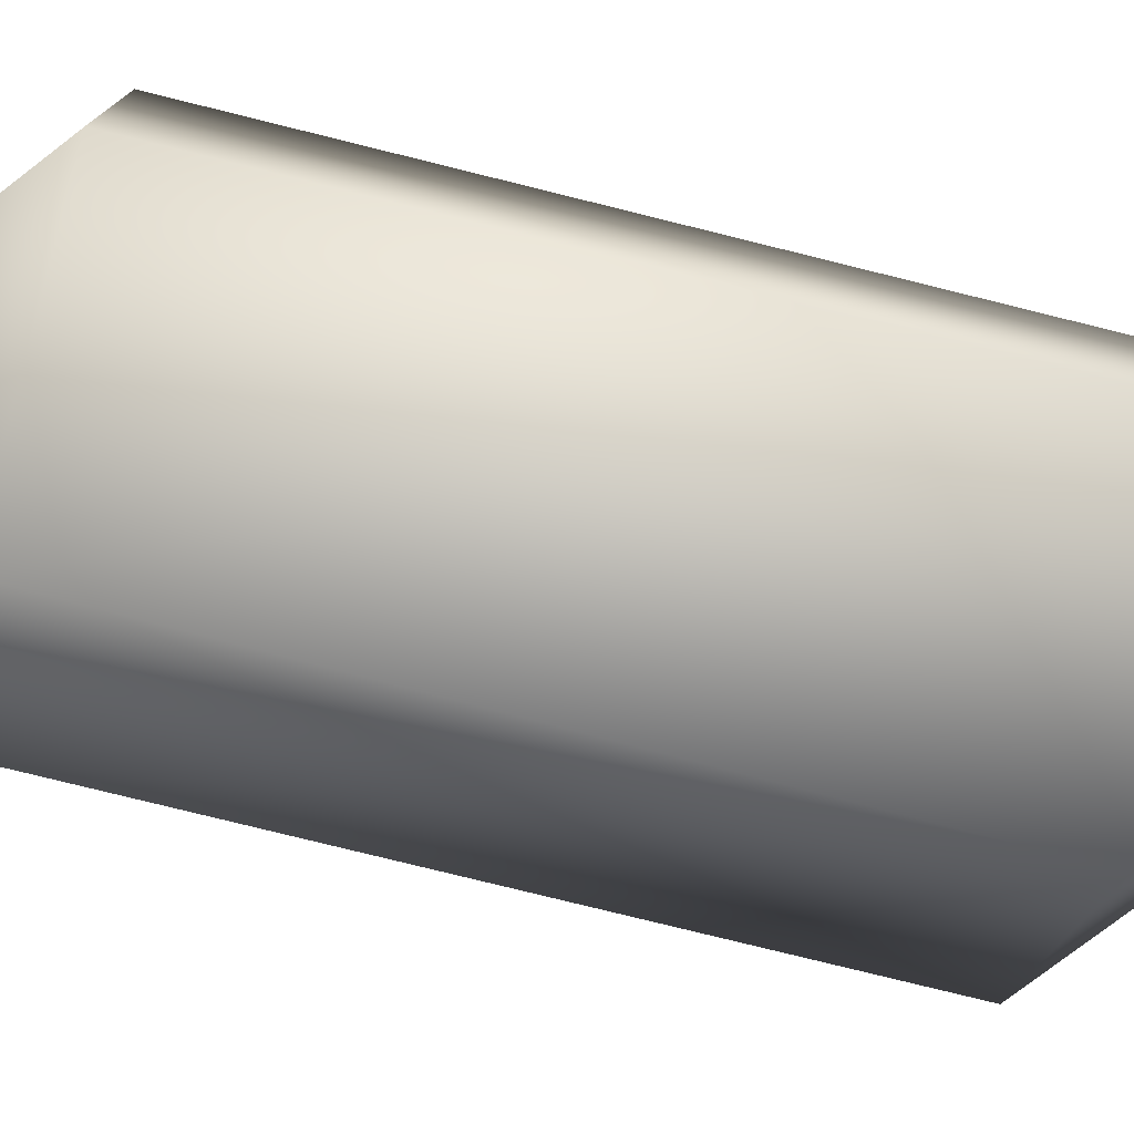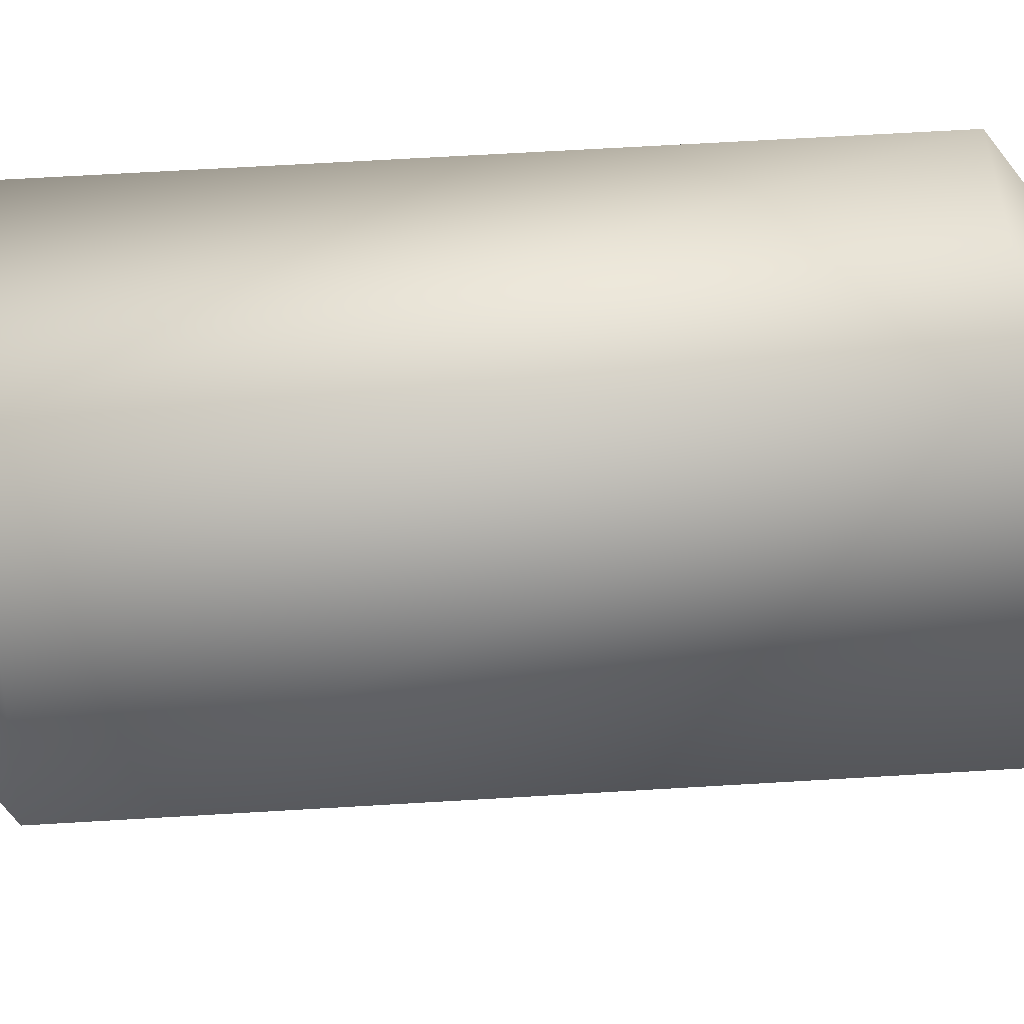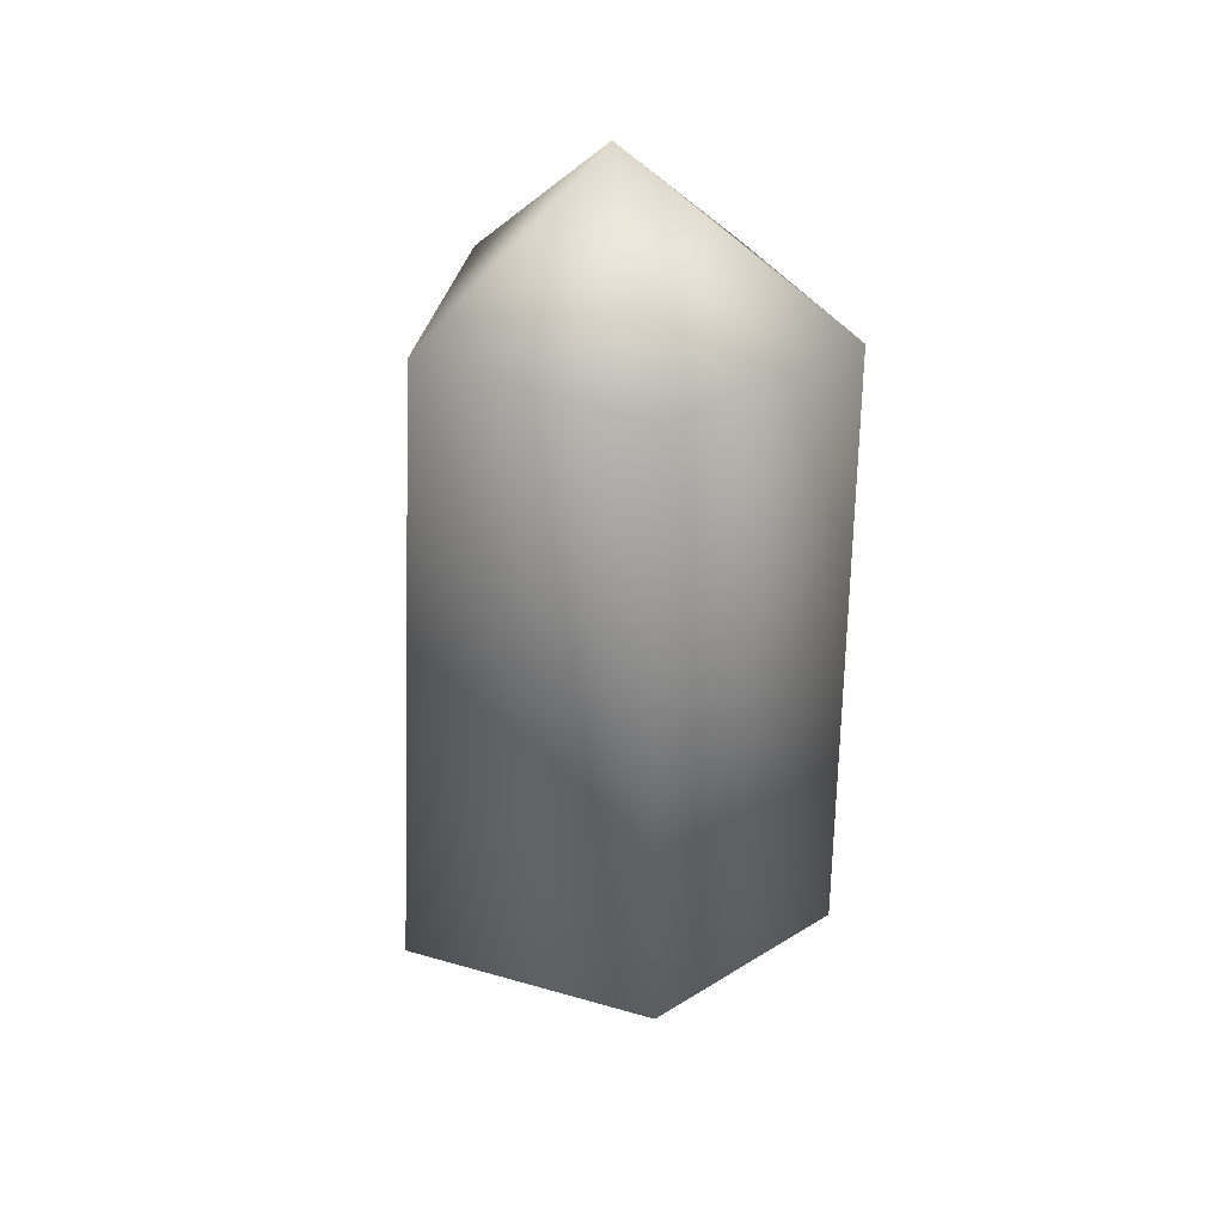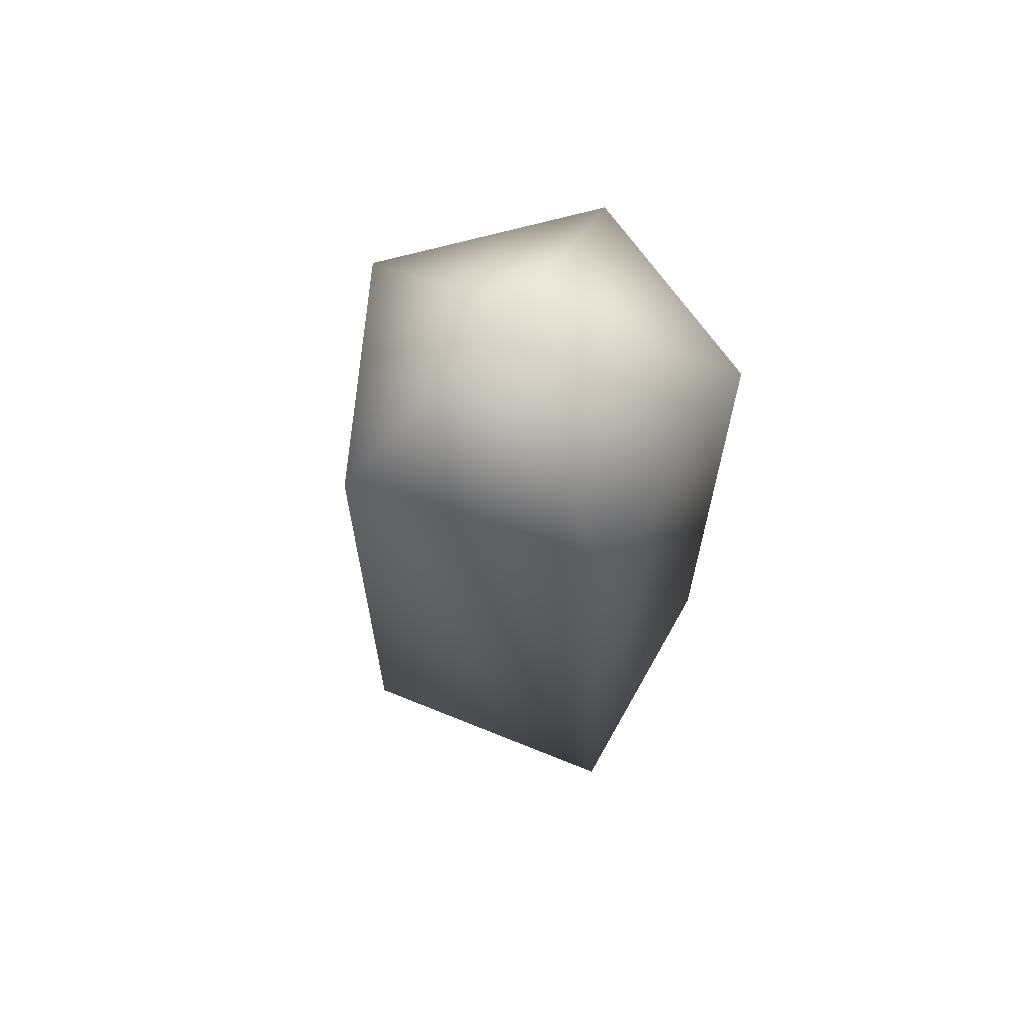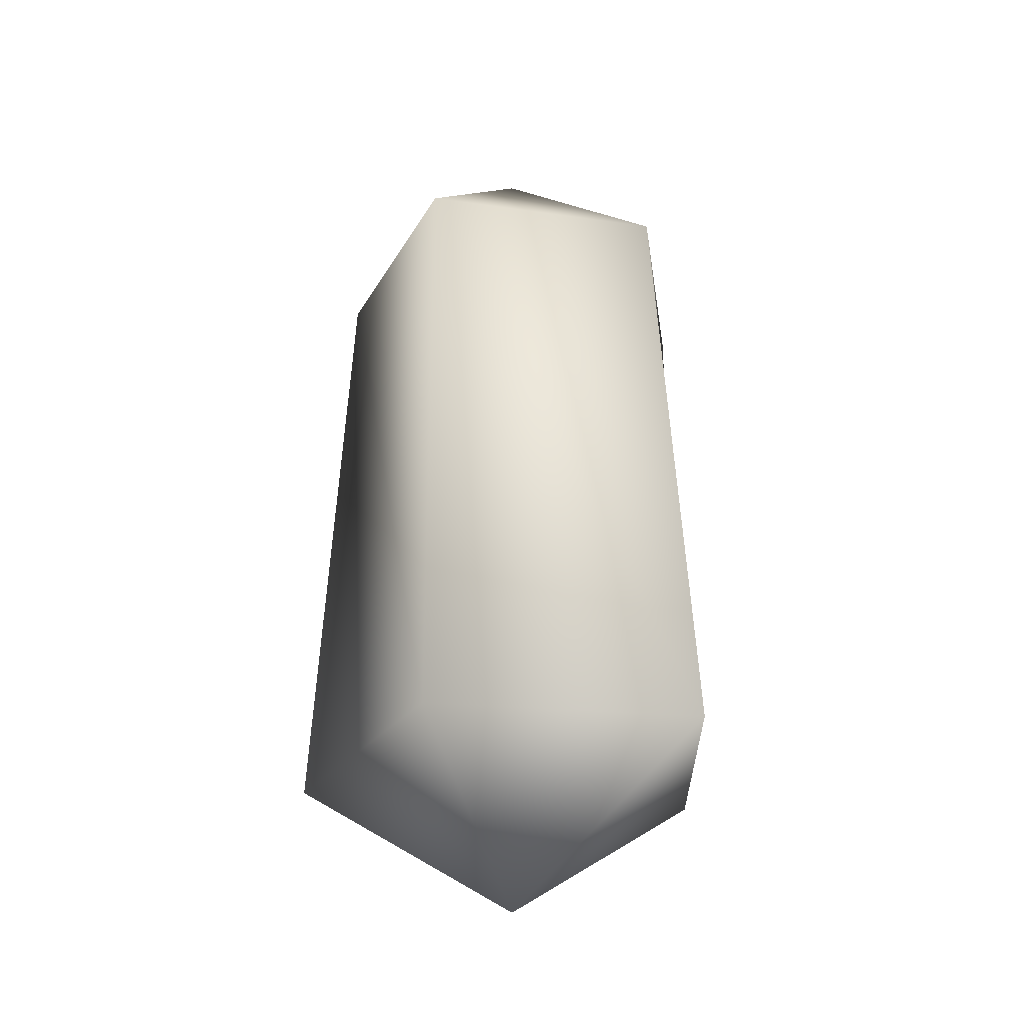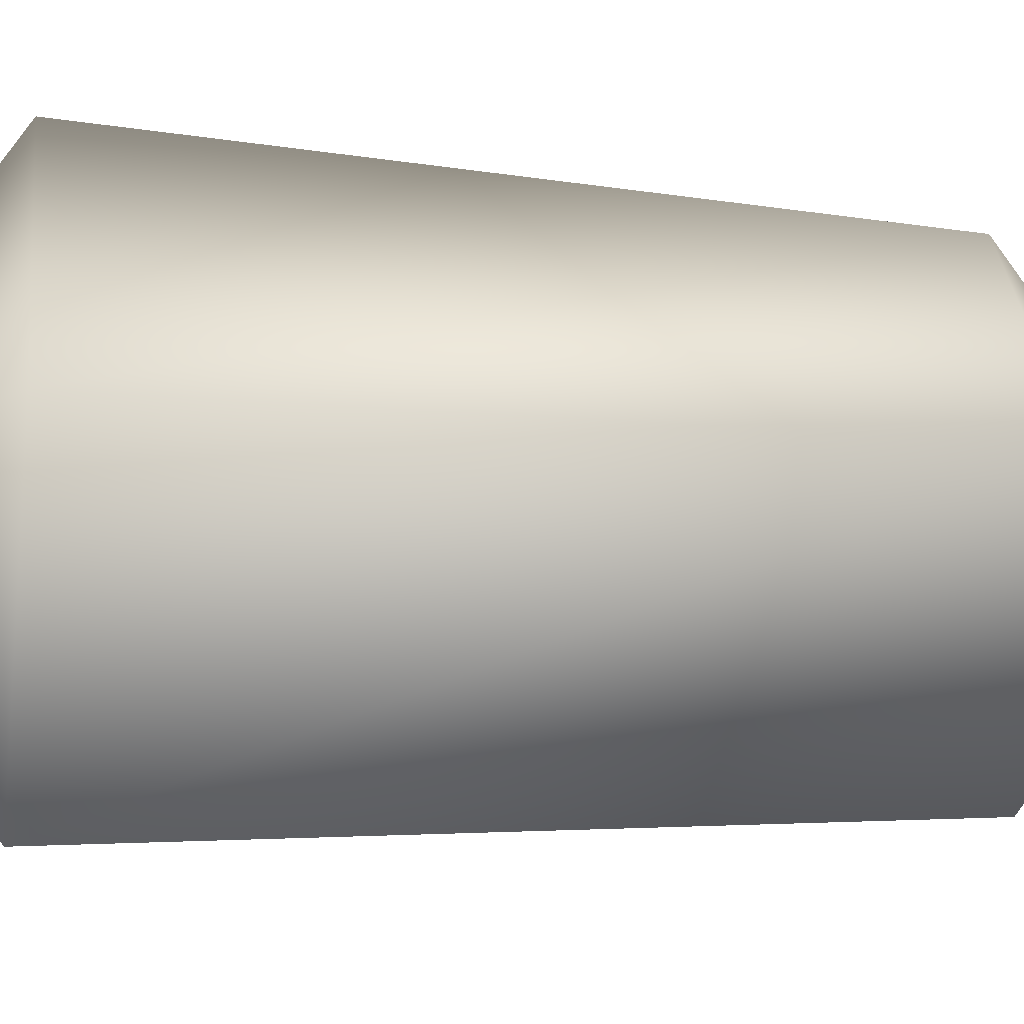
<metadata>
{"format":"obj","ext":"obj","renderer":"f3d","projection":"perspective","resolution":1024,"background":"white","views":[{"elev":-77.9,"azim":-103.9,"up":"+Z"},{"elev":63.5,"azim":86.5,"up":"+Z"},{"elev":31.7,"azim":-131.2,"up":"+Y"},{"elev":66.3,"azim":145.9,"up":"+Y"},{"elev":-29.4,"azim":116.7,"up":"+Y"},{"elev":-16.6,"azim":80.4,"up":"+Z"}]}
</metadata>
<code>
v 5 -8 0
v 1 -8 6
v 0 -12 0
v 1 -8 6
v -5 -8 3
v 0 -12 0
v -5 -8 3
v -5 -8 -3
v 0 -12 0
v -5 -8 -3
v 1 -8 -6
v 0 -12 0
v 1 -8 -6
v 5 -8 0
v 0 -12 0
v 5 8 0
v 1 8 5
v 5 -8 0
v 1 8 5
v 1 -8 6
v 5 -8 0
v 1 8 5
v -5 8 3
v 1 -8 6
v -5 8 3
v -5 -8 3
v 1 -8 6
v -5 8 3
v -5 8 -3
v -5 -8 3
v -5 8 -3
v -5 -8 -3
v -5 -8 3
v -5 8 -3
v 1 8 -5
v -5 -8 -3
v 1 8 -5
v 1 -8 -6
v -5 -8 -3
v 1 8 -5
v 5 8 0
v 1 -8 -6
v 5 8 0
v 5 -8 0
v 1 -8 -6
v 0 12 0
v 1 8 5
v 5 8 0
v 0 12 0
v -5 8 3
v 1 8 5
v 0 12 0
v -5 8 -3
v -5 8 3
v 0 12 0
v 1 8 -5
v -5 8 -3
v 0 12 0
v 5 8 0
v 1 8 -5
f 1 2 3
f 4 5 6
f 7 8 9
f 10 11 12
f 13 14 15
f 16 17 18
f 19 20 21
f 22 23 24
f 25 26 27
f 28 29 30
f 31 32 33
f 34 35 36
f 37 38 39
f 40 41 42
f 43 44 45
f 46 47 48
f 49 50 51
f 52 53 54
f 55 56 57
f 58 59 60

</code>
